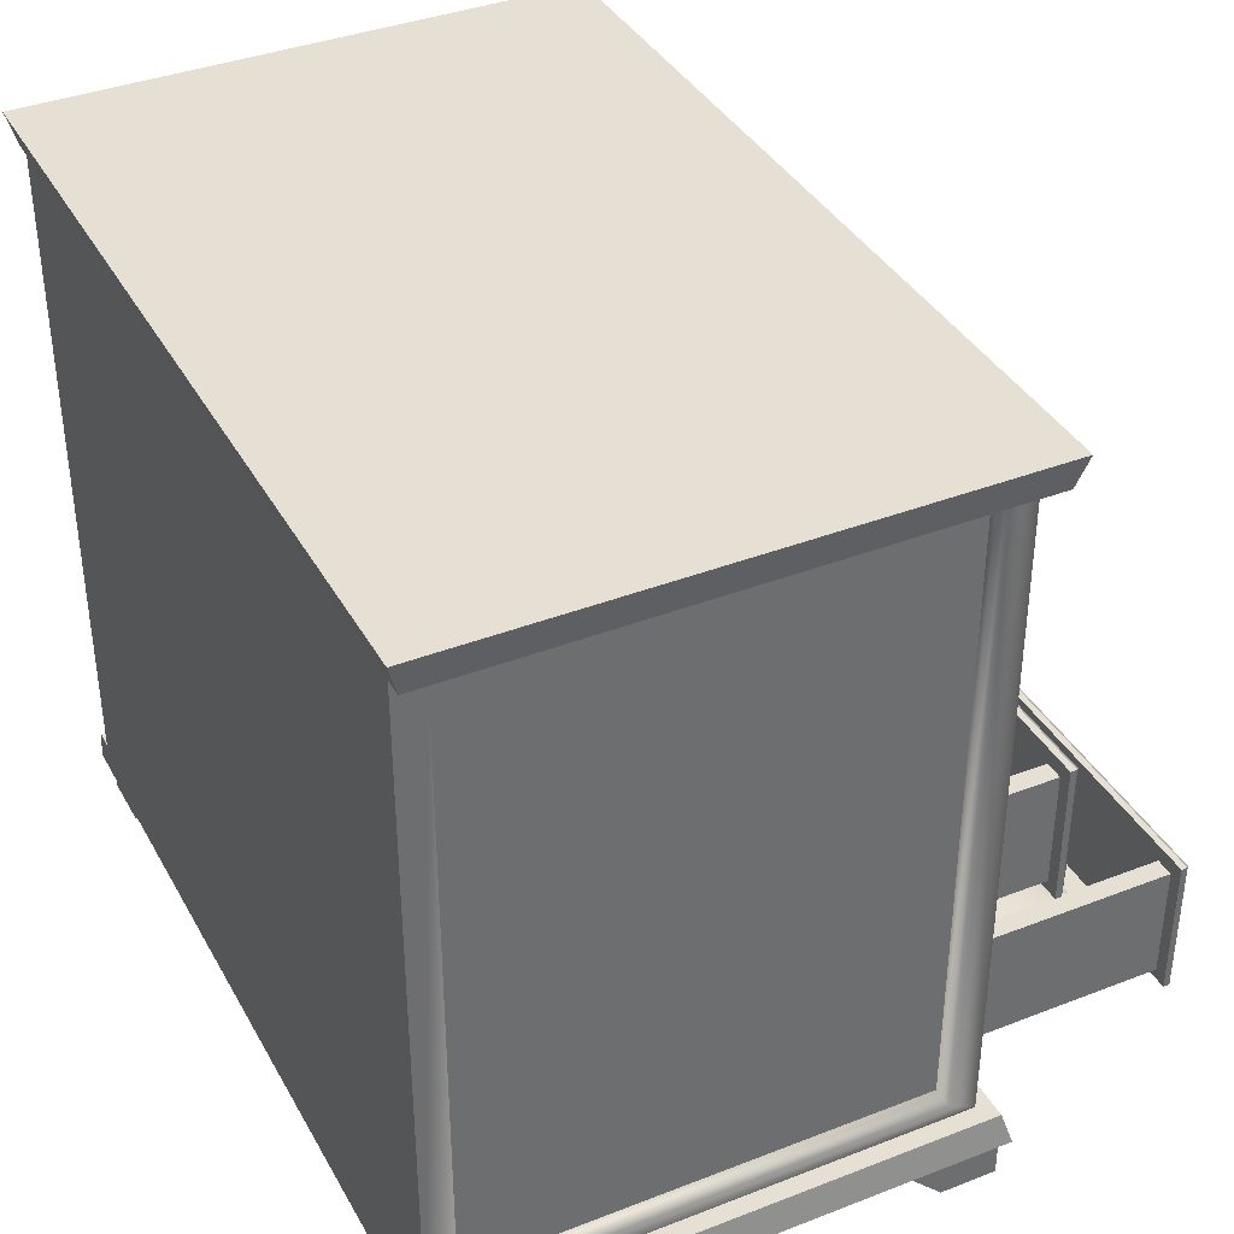
<metadata>
{"format":"obj","ext":"obj","renderer":"f3d","projection":"perspective","resolution":1024,"background":"white","views":[{"elev":37.9,"azim":-116.3,"up":"+Y"}]}
</metadata>
<code>
o Dresser01_LOD0.001_Cube.047
v -0.6637 1.198 0.4332
v -0.6637 1.198 -0.4335
v 0.6637 1.198 0.4332
v 0.6637 1.198 -0.4335
v -0.6532 1.148 0.4183
v -0.6532 1.148 -0.4187
v 0.6532 1.148 0.4183
v -0.625 0.1078 0.3938
v 0.625 1.148 0.3938
v -0.6637 0.05785 0.4332
v 0.6532 1.148 -0.4187
v 0.5607 0.1673 0.3938
v -0.5607 0.4208 0.3938
v 0.5813 0.661 0.3938
v -0.5813 0.661 0.3938
v 0.5607 0.6025 0.3938
v 0.5813 0.861 0.3938
v -0.5813 1.105 0.3938
v -0.04172 0.9047 0.3938
v 0.04172 1.105 0.3938
v -0.6532 0.1078 0.4183
v -0.6532 0.1078 -0.4187
v -0.6532 -0.004652 0.4183
v -0.6532 0.05785 0.4183
v -0.6637 0.05785 -0.4187
v -0.6532 -0.004652 -0.3163
v -0.6532 0.05785 -0.2538
v -0.6532 0.05785 0.4183
v -0.6532 -0.004652 0.4183
v -0.5032 0.05785 0.4183
v -0.5657 -0.004652 0.4183
v -0.6532 0.05785 0.2683
v -0.6532 -0.004652 -0.4038
v -0.6532 0.05785 -0.2538
v -0.6532 0.05785 -0.4038
v -0.5032 0.05785 -0.4038
v -0.5657 -0.004652 -0.4038
v 0.5032 0.05785 0.4183
v 0.5657 -0.004652 0.4183
v 0.6532 -0.004652 -0.4038
v 0.6532 0.05785 -0.2538
v 0.6532 -0.004652 -0.3163
v 0.6532 0.05785 -0.4038
v 0.5032 0.05785 -0.4038
v 0.5657 -0.004652 -0.4038
v 0.5938 0.1328 0.3491
v -0.625 1.148 0.3938
v 0.625 1.148 -0.4187
v 0.04172 1.105 0.3938
v 0.625 0.1078 0.3938
v 0.625 0.1078 -0.4187
v -0.6637 1.198 -0.4335
v -0.5938 0.1328 0.3491
v -0.5938 1.123 0.3491
v 0.5938 1.123 -0.373
v 0.5938 0.1328 -0.373
v -0.625 0.1078 -0.4187
v -0.5938 0.1328 -0.373
v -0.625 0.1328 -0.373
v -0.625 1.123 -0.373
v -0.625 1.148 -0.4187
v -0.6637 1.198 0.4332
v -0.625 0.1328 0.3491
v -0.625 1.123 0.3491
v 0.625 0.1328 -0.373
v 0.5938 1.123 0.3491
v 0.625 0.1328 0.3491
v 0.625 1.123 0.3491
v 0.625 1.123 -0.373
v -0.5607 0.6815 0.4113
v -0.5813 0.661 0.3938
v -0.5607 0.6815 0.4113
v 0.5607 0.9253 0.4113
v -0.6637 1.198 0.4332
v -0.5607 0.9253 0.4113
v 0.5607 1.084 0.4113
v 0.5607 0.6815 0.4113
v -0.04172 0.9047 0.3938
v -0.5813 1.105 0.3938
v -0.5813 1.105 0.3938
v 0.5607 0.9253 0.4113
v -0.5607 0.1673 0.3938
v 0.5607 0.4208 0.3938
v -0.5607 0.3491 0.3938
v 0.5607 0.3491 0.3938
v -0.5607 0.6025 0.3938
v -0.5813 0.861 0.3938
v -0.5813 0.9047 0.3938
v 0.5813 0.9047 0.3938
v -0.04172 1.105 0.3938
v 0.5813 1.105 0.3938
v 0.04172 0.9047 0.3938
v -0.6532 -0.004652 0.3308
v -0.5032 0.05785 0.2683
v -0.5657 -0.004652 0.3308
v -0.6532 -0.004652 -0.3163
v -0.5032 0.05785 -0.2538
v -0.5657 -0.004652 -0.3163
v 0.5032 0.05785 0.2683
v 0.5657 -0.004652 0.3308
v 0.5032 0.05785 -0.2538
v 0.5657 -0.004652 -0.3163
v 0.5813 0.1516 0.735
v 0.5607 0.1722 0.7525
v -0.5607 0.1722 0.7525
v -0.5607 0.3529 0.7525
v 0.5607 0.3529 0.7525
v -0.5813 0.1516 0.735
v -0.5813 0.3735 0.735
v 0.5813 0.3735 0.735
v -0.5737 0.1328 0.3491
v -0.5737 1.123 0.3491
v -0.5737 0.1328 -0.373
v -0.5737 1.123 -0.373
v 0.625 1.148 -0.373
v 0.625 0.1328 -0.373
v -0.625 0.1328 -0.373
v -0.625 1.148 -0.373
v 0.5737 0.1328 0.3491
v 0.5737 1.123 0.3491
v 0.5737 0.1328 -0.373
v 0.5737 1.123 -0.373
v -0.5607 0.3491 0.735
v -0.5607 0.1673 0.735
v -0.5607 0.3491 -0.03185
v -0.5607 0.1673 -0.03185
v -0.5307 0.1673 -0.03185
v -0.5307 0.3491 -0.03185
v -0.5307 0.1673 0.735
v -0.5307 0.3491 0.735
v 0.5307 0.3491 -0.03185
v 0.5307 0.1673 -0.03185
v -0.5307 0.3491 0.735
v -0.5307 0.1673 0.735
v -0.5307 0.3491 -0.03185
v -0.5307 0.1673 -0.03185
v -0.5607 0.1673 -0.03185
v -0.5607 0.3491 -0.03185
v -0.5607 0.1673 0.735
v -0.5607 0.3491 0.735
v 0.5607 0.1673 -0.03185
v 0.5607 0.3491 -0.03185
v 0.5607 0.1673 0.735
v 0.5607 0.3491 0.735
v 0.5307 0.3491 0.735
v 0.5307 0.1673 0.735
v -0.625 1.148 -0.4187
v -0.625 0.1078 -0.4187
v 0.625 0.1078 -0.4187
v 0.625 1.148 -0.4187
v 0.6637 0.05785 -0.4187
v -0.6637 0.05785 -0.4187
v 0.6532 0.1078 -0.4187
v -0.6532 0.1078 -0.4187
v 0.5607 1.084 0.4113
v 0.5607 0.9253 0.4113
v 0.06228 0.9253 0.4113
v 0.06228 1.084 0.4113
v -0.5607 1.084 0.4113
v -0.5607 0.9253 0.4113
v -0.06228 0.9253 0.4113
v -0.06228 1.084 0.4113
v -0.5607 0.6815 0.4113
v -0.5607 0.8404 0.4113
v 0.5607 0.8404 0.4113
v 0.5607 0.6815 0.4113
v 0.5813 0.3735 0.725
v 0.5813 0.1516 0.725
v 0.5813 0.3735 0.735
v 0.5813 0.1516 0.735
v 0.5307 0.1673 0.735
v 0.5307 0.1673 -0.03185
v -0.5307 0.1673 -0.03185
v -0.5307 0.1673 0.735
v -0.5607 0.8404 0.4113
v -0.5813 0.861 0.3938
v 0.5813 0.661 0.3938
v 0.5813 0.861 0.3938
v 0.5607 0.8404 0.4113
v 0.5607 0.6815 0.4113
v 0.5813 0.861 0.3938
v -0.5607 0.8404 0.4113
v 0.5607 0.8404 0.4113
v -0.5813 0.861 0.3938
v 0.5813 0.9047 0.3938
v 0.5813 1.105 0.3938
v 0.04172 1.105 0.3938
v 0.5607 1.084 0.4113
v 0.06228 1.084 0.4113
v 0.5813 1.105 0.3938
v 0.06228 0.9253 0.4113
v 0.06228 1.084 0.4113
v 0.04172 0.9047 0.3938
v 0.06228 0.9253 0.4113
v 0.5813 0.9047 0.3938
v 0.04172 0.9047 0.3938
v -0.06228 0.9253 0.4113
v -0.5813 0.9047 0.3938
v -0.04172 0.9047 0.3938
v -0.06228 0.9253 0.4113
v -0.06228 1.084 0.4113
v -0.04172 1.105 0.3938
v -0.5607 1.084 0.4113
v -0.06228 1.084 0.4113
v -0.04172 1.105 0.3938
v -0.5607 1.084 0.4113
v -0.5607 0.9253 0.4113
v -0.5813 0.9047 0.3938
v -0.6532 1.148 0.4183
v -0.6532 1.148 -0.4187
v 0.6637 1.198 0.4332
v 0.6637 1.198 -0.4335
v 0.6532 1.148 0.4183
v 0.6532 1.148 -0.4187
v 0.5607 0.3491 -0.03185
v 0.5607 0.1673 -0.03185
v 0.5307 0.1673 -0.03185
v 0.5307 0.3491 -0.03185
v -0.6637 1.198 -0.4335
v 0.6637 1.198 -0.4335
v -0.6532 1.148 -0.4187
v 0.6532 1.148 -0.4187
v -0.5938 0.1328 0.3491
v -0.5938 1.123 0.3491
v -0.5938 0.1328 -0.373
v -0.5938 1.123 -0.373
v 0.5938 0.1328 0.3491
v 0.5938 1.123 -0.373
v 0.5938 0.1328 -0.373
v 0.5938 1.123 0.3491
v 0.6532 0.1078 0.4183
v 0.6532 0.1078 -0.4187
v 0.6637 0.05785 -0.4187
v 0.6637 0.05785 0.4332
v -0.6637 0.05785 0.4332
v -0.6532 0.1078 0.4183
v 0.6532 0.1078 0.4183
v 0.6637 0.05785 0.4332
v -0.6532 0.1078 0.4183
v -0.6532 0.1078 -0.4187
v 0.6532 0.1078 0.4183
v 0.6532 0.1078 -0.4187
v -0.6532 0.05785 0.2683
v -0.6532 -0.004652 0.3308
v -0.5032 0.05785 0.4183
v -0.5657 -0.004652 0.4183
v -0.5032 0.05785 0.2683
v -0.5657 -0.004652 0.3308
v -0.6637 0.05785 0.4332
v -0.6637 0.05785 -0.4187
v 0.6637 0.05785 -0.4187
v 0.6637 0.05785 0.4332
v -0.5032 0.05785 -0.2538
v -0.5657 -0.004652 -0.3163
v -0.6532 -0.004652 -0.4038
v -0.6532 0.05785 -0.4038
v -0.5032 0.05785 -0.4038
v -0.5657 -0.004652 -0.4038
v 0.6532 -0.004652 -0.4038
v 0.6532 0.05785 -0.4038
v 0.5032 0.05785 -0.4038
v 0.5657 -0.004652 -0.4038
v 0.6532 0.05785 -0.2538
v 0.6532 -0.004652 -0.3163
v 0.5032 0.05785 -0.2538
v 0.5657 -0.004652 -0.3163
v 0.6532 0.05785 0.4183
v 0.5032 0.05785 0.4183
v 0.5657 -0.004652 0.4183
v 0.6532 -0.004652 0.4183
v 0.6532 0.05785 0.2683
v 0.6532 -0.004652 0.3308
v 0.5032 0.05785 0.2683
v 0.5657 -0.004652 0.3308
v 0.6532 0.05785 0.4183
v 0.6532 -0.004652 0.4183
v 0.6532 0.05785 0.2683
v 0.6532 -0.004652 0.3308
v -0.5938 1.123 0.3491
v -0.625 1.123 -0.373
v -0.5938 1.123 -0.373
v -0.625 1.123 0.3491
v 0.6637 1.198 0.4332
v -0.6532 1.148 0.4183
v 0.6532 1.148 0.4183
v 0.5607 0.1673 0.735
v 0.5607 0.3491 0.735
v 0.5307 0.3491 0.735
v 0.5307 0.1673 0.735
v -0.5307 0.1773 0.735
v -0.5307 0.1773 -0.03185
v 0.5307 0.1773 -0.03185
v 0.5307 0.1773 0.735
v 0.5307 0.3491 -0.03185
v 0.5307 0.1673 -0.03185
v -0.5307 0.3491 -0.03185
v -0.5307 0.1673 -0.03185
v 0.5813 0.1516 0.725
v -0.5813 0.1516 0.725
v -0.5813 0.3735 0.725
v 0.5813 0.3735 0.725
v -0.5813 0.1516 0.735
v -0.5813 0.3735 0.735
v -0.5813 0.1516 0.725
v -0.5813 0.3735 0.725
v -0.5813 0.1516 0.725
v 0.5813 0.1516 0.725
v -0.5813 0.1516 0.735
v 0.5813 0.1516 0.735
v -0.5607 0.1722 0.7525
v -0.5607 0.3529 0.7525
v -0.5813 0.1516 0.735
v -0.5813 0.3735 0.735
v 0.5813 0.1516 0.735
v 0.5607 0.1722 0.7525
v 0.5607 0.3529 0.7525
v 0.5813 0.3735 0.735
v 0.5607 0.1722 0.7525
v -0.5607 0.1722 0.7525
v -0.5607 0.3529 0.7525
v 0.5607 0.3529 0.7525
v -0.5813 0.3735 0.735
v 0.5813 0.3735 0.735
v -0.5813 0.3735 0.725
v 0.5813 0.3735 0.725
v 0.5813 0.405 0.5293
v 0.5607 0.4256 0.5468
v -0.5607 0.4256 0.5468
v -0.5607 0.6063 0.5468
v 0.5607 0.6063 0.5468
v -0.5813 0.405 0.5293
v -0.5813 0.6269 0.5293
v 0.5813 0.6269 0.5293
v -0.5607 0.6025 0.5293
v -0.5607 0.4208 0.5293
v -0.5607 0.6025 -0.2376
v -0.5607 0.4208 -0.2376
v -0.5307 0.4208 -0.2376
v -0.5307 0.6025 -0.2376
v -0.5307 0.4208 0.5293
v -0.5307 0.6025 0.5293
v 0.5307 0.6025 -0.2376
v 0.5307 0.4208 -0.2376
v -0.5307 0.6025 0.5293
v -0.5307 0.4208 0.5293
v -0.5307 0.6025 -0.2376
v -0.5307 0.4208 -0.2376
v -0.5607 0.4208 -0.2376
v -0.5607 0.6025 -0.2376
v -0.5607 0.4208 0.5293
v -0.5607 0.6025 0.5293
v 0.5607 0.4208 -0.2376
v 0.5607 0.6025 -0.2376
v 0.5607 0.4208 0.5293
v 0.5607 0.6025 0.5293
v 0.5307 0.6025 0.5293
v 0.5307 0.4208 0.5293
v 0.5813 0.6269 0.5193
v 0.5813 0.405 0.5193
v 0.5813 0.6269 0.5293
v 0.5813 0.405 0.5293
v 0.5307 0.4208 0.5293
v 0.5307 0.4208 -0.2376
v -0.5307 0.4208 -0.2376
v -0.5307 0.4208 0.5293
v 0.5607 0.6025 -0.2376
v 0.5607 0.4208 -0.2376
v 0.5307 0.4208 -0.2376
v 0.5307 0.6025 -0.2376
v 0.5607 0.4208 0.5293
v 0.5607 0.6025 0.5293
v 0.5307 0.6025 0.5293
v 0.5307 0.4208 0.5293
v -0.5307 0.4308 0.5293
v -0.5307 0.4308 -0.2376
v 0.5307 0.4308 -0.2376
v 0.5307 0.4308 0.5293
v 0.5813 0.405 0.5193
v -0.5813 0.405 0.5193
v -0.5813 0.6269 0.5193
v 0.5813 0.6269 0.5193
v -0.5813 0.405 0.5293
v -0.5813 0.6269 0.5293
v -0.5813 0.405 0.5193
v -0.5813 0.6269 0.5193
v -0.5813 0.405 0.5193
v 0.5813 0.405 0.5193
v -0.5813 0.405 0.5293
v 0.5813 0.405 0.5293
v -0.5607 0.4256 0.5468
v -0.5607 0.6063 0.5468
v -0.5813 0.405 0.5293
v -0.5813 0.6269 0.5293
v 0.5813 0.405 0.5293
v 0.5607 0.4256 0.5468
v 0.5607 0.6063 0.5468
v 0.5813 0.6269 0.5293
v 0.5607 0.4256 0.5468
v -0.5607 0.4256 0.5468
v -0.5607 0.6063 0.5468
v 0.5607 0.6063 0.5468
v -0.5813 0.6269 0.5293
v 0.5813 0.6269 0.5293
v -0.5813 0.6269 0.5193
v 0.5813 0.6269 0.5193
v 0.5213 0.1782 0.2747
v -0.4864 0.1782 0.5596
v -0.3856 0.1782 0.6936
v -0.268 0.1782 0.6728
v -0.1619 0.1782 0.6775
v -0.000764 0.1782 0.6232
v 0.1745 0.1782 0.6485
v 0.3263 0.1782 0.6829
v 0.4301 0.1782 0.7218
v 0.4735 0.1782 0.6751
v 0.497 0.1782 0.5912
v 0.4932 0.1782 0.4888
v -0.4355 0.1782 0.6895
v -0.4655 0.1782 0.415
v -0.4359 0.1782 0.1992
v -0.4721 0.1782 0.1001
v -0.4629 0.1782 -0.01569
v 0.3305 0.1857 0.6738
v 0.4288 0.1857 0.7106
v 0.5127 0.1857 0.2736
v 0.5127 0.1857 -0.02583
v -0.4294 0.1857 0.6806
v -0.3871 0.1857 0.6841
v -0.2694 0.1857 0.6633
v -0.1637 0.1857 0.6679
v -0.001561 0.1857 0.6133
v 0.1771 0.1857 0.6391
v 0.4658 0.1857 0.6708
v 0.4883 0.1857 0.5906
v 0.4845 0.1857 0.4886
v -0.4771 0.1857 0.5589
v -0.4566 0.1857 0.4165
v -0.4265 0.1857 0.1975
v -0.4629 0.1857 0.09772
v -0.4534 0.1857 -0.02224
v -0.4774 0.1858 0.08836
v -0.4265 0.1858 0.3241
v -0.4629 0.1858 0.2244
v -0.4534 0.1858 0.1044
v 0.5127 0.1858 -0.02968
v -0.4457 0.1858 0.4641
v -0.4379 0.1858 -0.03866
v 0.4805 0.1858 0.06857
v 0.4601 0.1858 0.1723
v 0.4773 0.1858 0.2292
v 0.4641 0.1858 0.3114
v 0.4654 0.1858 0.4006
v 0.34 0.1858 0.4412
v 0.2223 0.1858 0.4629
v 0.1472 0.1858 0.4793
v 0.0661 0.1858 0.4941
v 0.01762 0.1858 0.4888
v -0.06847 0.1858 0.4853
v -0.1336 0.1858 0.4977
v -0.2373 0.1858 0.4759
v -0.3325 0.1858 0.4567
v -0.3941 0.1858 0.4913
v -0.4374 0.194 0.4593
v -0.4188 0.194 0.3239
v -0.4565 0.194 0.2206
v -0.4461 0.194 0.08983
v -0.4683 0.194 0.07504
v -0.4335 0.194 -0.03658
v -0.3545 0.194 -0.0417
v -0.09921 0.194 -0.04638
v 0.2667 0.194 -0.03761
v 0.5051 0.194 -0.02227
v 0.4762 0.194 0.05902
v 0.4543 0.194 0.1706
v 0.4721 0.194 0.2296
v 0.4589 0.194 0.3115
v 0.4602 0.194 0.3907
v 0.3459 0.194 0.4276
v 0.2256 0.194 0.4499
v 0.1483 0.194 0.4667
v 0.06788 0.194 0.4814
v 0.02011 0.194 0.4761
v -0.07148 0.194 0.4724
v -0.1369 0.194 0.4849
v -0.24 0.194 0.4632
v -0.3452 0.194 0.442
v -0.4057 0.194 0.476
v -0.3551 0.4291 -0.1607
v -0.4117 0.4291 0.07378
v -0.4011 0.4291 -0.03188
v -0.3404 0.4291 -0.1358
v 0.6156 0.4291 0.1059
v -0.4898 0.4291 0.1915
v -0.2643 0.4291 -0.2579
v -0.1543 0.4291 -0.288
v 0.07753 0.4291 -0.1813
v 0.3945 0.4291 -0.01886
v 0.5162 0.4291 0.2378
v 0.4528 0.4291 0.3224
v 0.4435 0.4291 0.3811
v 0.3959 0.4291 0.4493
v 0.3583 0.4291 0.5303
v 0.2277 0.4291 0.5123
v 0.1123 0.4291 0.4808
v 0.03756 0.4291 0.4629
v -0.04196 0.4291 0.441
v -0.08329 0.4291 0.4151
v -0.1593 0.4291 0.3745
v -0.2233 0.4291 0.3574
v -0.3073 0.4291 0.2927
v -0.3847 0.4291 0.2341
v -0.4552 0.4291 0.2384
v -0.4803 0.4373 0.1908
v -0.4047 0.4373 0.07689
v -0.3937 0.4373 -0.03252
v -0.3275 0.4373 -0.1457
v -0.3411 0.4373 -0.1687
v -0.2613 0.4373 -0.2541
v -0.1602 0.4373 -0.2818
v 0.07177 0.4373 -0.175
v 0.3975 0.4373 -0.008102
v 0.6055 0.4373 0.1093
v 0.5165 0.4373 0.2274
v 0.4483 0.4373 0.3183
v 0.4387 0.4373 0.3792
v 0.3912 0.4373 0.4472
v 0.3579 0.4373 0.5191
v 0.2389 0.4373 0.5026
v 0.1209 0.4373 0.4704
v 0.04401 0.4373 0.452
v -0.03483 0.4373 0.4303
v -0.07555 0.4373 0.4048
v -0.1564 0.4373 0.3616
v -0.2207 0.4373 0.3444
v -0.3042 0.4373 0.2801
v -0.3897 0.4373 0.2153
v -0.459 0.4373 0.2196
f 228 227 229
f 60 57 59
f 16 83 50
f 2 3 4
f 254 253 27
f 222 221 219
f 224 226 225
f 289 216 286
f 213 214 212
f 92 19 87
f 82 50 12
f 15 87 47
f 13 85 83
f 15 16 14
f 90 20 9
f 19 20 90
f 7 6 11
f 24 243 244
f 240 239 241
f 231 234 233
f 235 238 237
f 25 21 22
f 28 31 30
f 248 247 245
f 35 96 34
f 260 259 262
f 271 272 274
f 43 42 40
f 263 265 266
f 46 65 56
f 58 63 53
f 53 64 54
f 62 285 283
f 66 69 68
f 66 67 46
f 65 50 51
f 64 8 47
f 68 50 67
f 59 8 63
f 60 47 61
f 69 9 68
f 69 51 48
f 151 152 154
f 155 158 157
f 162 159 160
f 165 164 163
f 72 14 77
f 73 185 186
f 175 176 71
f 180 177 178
f 52 210 209
f 183 181 184
f 188 190 187
f 204 205 79
f 81 194 196
f 200 199 202
f 206 80 208
f 75 198 78
f 192 49 193
f 32 95 93
f 252 249 250
f 36 98 37
f 256 257 258
f 275 276 278
f 38 100 39
f 44 102 101
f 267 268 269
f 118 116 115
f 228 230 227
f 60 61 57
f 9 91 89
f 17 14 9
f 9 89 17
f 12 50 85
f 50 9 16
f 85 50 83
f 2 1 3
f 254 27 26
f 222 219 220
f 224 225 223
f 218 287 215
f 213 212 211
f 17 89 92
f 19 88 87
f 17 92 87
f 82 8 50
f 8 82 84
f 13 86 8
f 8 86 47
f 8 84 13
f 18 47 88
f 88 47 87
f 13 84 85
f 15 86 16
f 47 18 90
f 20 91 9
f 47 90 9
f 19 92 20
f 7 5 6
f 24 244 23
f 240 241 242
f 231 233 232
f 235 237 236
f 25 10 21
f 28 29 31
f 248 245 246
f 35 33 96
f 260 262 261
f 271 274 273
f 43 41 42
f 263 266 264
f 46 67 65
f 58 59 63
f 53 63 64
f 62 284 285
f 66 55 69
f 66 68 67
f 118 117 116
f 65 67 50
f 64 63 8
f 68 9 50
f 170 167 169
f 59 57 8
f 60 64 47
f 69 48 9
f 69 65 51
f 151 154 153
f 155 157 156
f 162 160 161
f 165 163 166
f 72 15 14
f 73 186 76
f 175 71 70
f 180 178 179
f 52 209 74
f 183 184 182
f 188 187 189
f 204 79 203
f 81 196 195
f 200 202 201
f 206 208 207
f 75 78 197
f 192 193 191
f 32 94 95
f 252 250 251
f 36 97 98
f 256 258 255
f 275 278 277
f 38 99 100
f 44 45 102
f 267 269 270
f 105 103 104
f 107 109 106
f 321 319 318
f 315 314 317
f 105 108 103
f 107 110 109
f 321 320 319
f 315 317 316
f 112 111 113
f 112 113 114
f 120 121 119
f 120 122 121
f 132 145 131
f 144 141 142
f 127 124 126
f 137 140 138
f 130 125 123
f 133 136 135
f 147 150 149
f 147 149 148
f 172 174 173
f 279 280 281
f 279 282 280
f 290 292 291
f 297 294 296
f 299 301 298
f 308 307 309
f 303 304 302
f 311 312 310
f 311 313 312
f 323 324 322
f 373 367 370
f 369 371 366
f 361 358 360
f 328 326 327
f 330 332 329
f 401 399 398
f 395 394 397
f 328 331 326
f 330 333 332
f 401 400 399
f 395 397 396
f 343 356 342
f 355 352 353
f 338 335 337
f 348 351 349
f 341 336 334
f 344 347 346
f 363 365 364
f 374 376 375
f 379 381 378
f 388 387 389
f 383 384 382
f 391 392 390
f 391 393 392
f 403 404 402
f 432 423 435
f 424 413 414
f 426 425 406
f 427 408 428
f 428 409 429
f 430 409 410
f 430 411 431
f 432 411 412
f 432 413 423
f 424 415 433
f 433 416 434
f 434 417 435
f 425 417 406
f 427 407 418
f 436 419 407
f 437 420 419
f 439 420 438
f 439 422 421
f 479 478 474
f 463 442 446
f 465 442 464
f 465 444 443
f 466 441 444
f 467 447 441
f 468 469 447
f 472 448 445
f 474 448 473
f 475 449 474
f 475 451 450
f 477 451 476
f 478 452 477
f 479 453 478
f 480 454 479
f 481 455 480
f 482 456 481
f 482 458 457
f 483 459 458
f 484 460 459
f 485 461 460
f 486 462 461
f 487 446 462
f 529 528 524
f 513 489 493
f 515 489 514
f 515 491 490
f 516 488 491
f 517 494 488
f 519 494 518
f 520 495 519
f 520 497 496
f 521 492 497
f 522 498 492
f 524 498 523
f 525 499 524
f 525 501 500
f 527 501 526
f 528 502 527
f 529 503 528
f 530 504 529
f 531 505 530
f 532 506 531
f 532 508 507
f 533 509 508
f 534 510 509
f 535 511 510
f 536 512 511
f 537 493 512
f 289 217 216
f 218 288 287
f 170 168 167
f 132 146 145
f 144 143 141
f 127 129 124
f 137 139 140
f 130 128 125
f 133 134 136
f 172 171 174
f 290 293 292
f 297 295 294
f 299 300 301
f 308 306 307
f 303 305 304
f 323 325 324
f 373 368 367
f 369 372 371
f 361 359 358
f 343 357 356
f 355 354 352
f 338 340 335
f 348 350 351
f 341 339 336
f 344 345 347
f 363 362 365
f 374 377 376
f 379 380 381
f 388 386 387
f 383 385 384
f 403 405 404
f 437 436 429
f 436 427 428
f 429 436 428
f 429 430 437
f 430 431 437
f 438 437 431
f 440 439 438
f 425 426 438
f 426 440 438
f 433 434 423
f 434 435 423
f 435 425 432
f 425 438 431
f 424 433 423
f 425 431 432
f 424 423 413
f 427 418 408
f 428 408 409
f 430 429 409
f 430 410 411
f 432 431 411
f 432 412 413
f 424 414 415
f 433 415 416
f 434 416 417
f 425 435 417
f 427 436 407
f 436 437 419
f 437 438 420
f 439 421 420
f 439 440 422
f 464 463 486
f 463 487 486
f 466 465 470
f 465 464 470
f 468 467 466
f 470 469 466
f 469 468 466
f 472 471 473
f 471 470 480
f 473 471 474
f 474 471 479
f 464 486 485
f 485 484 483
f 464 485 470
f 476 475 474
f 480 470 482
f 482 470 483
f 485 483 470
f 482 481 480
f 476 474 478
f 479 471 480
f 478 477 476
f 463 464 442
f 465 443 442
f 465 466 444
f 466 467 441
f 467 468 447
f 472 473 448
f 474 449 448
f 475 450 449
f 475 476 451
f 477 452 451
f 478 453 452
f 479 454 453
f 480 455 454
f 481 456 455
f 482 457 456
f 482 483 458
f 483 484 459
f 484 485 460
f 485 486 461
f 486 487 462
f 487 463 446
f 514 513 536
f 513 537 536
f 516 515 514
f 518 517 516
f 520 519 516
f 519 518 516
f 522 521 523
f 521 520 530
f 523 521 524
f 524 521 529
f 516 514 520
f 514 536 535
f 535 534 533
f 514 535 520
f 526 525 524
f 530 520 532
f 532 520 533
f 535 533 520
f 532 531 530
f 526 524 528
f 529 521 530
f 528 527 526
f 513 514 489
f 515 490 489
f 515 516 491
f 516 517 488
f 517 518 494
f 519 495 494
f 520 496 495
f 520 521 497
f 521 522 492
f 522 523 498
f 524 499 498
f 525 500 499
f 525 526 501
f 527 502 501
f 528 503 502
f 529 504 503
f 530 505 504
f 531 506 505
f 532 507 506
f 532 533 508
f 533 534 509
f 534 535 510
f 535 536 511
f 536 537 512
f 537 513 493

</code>
